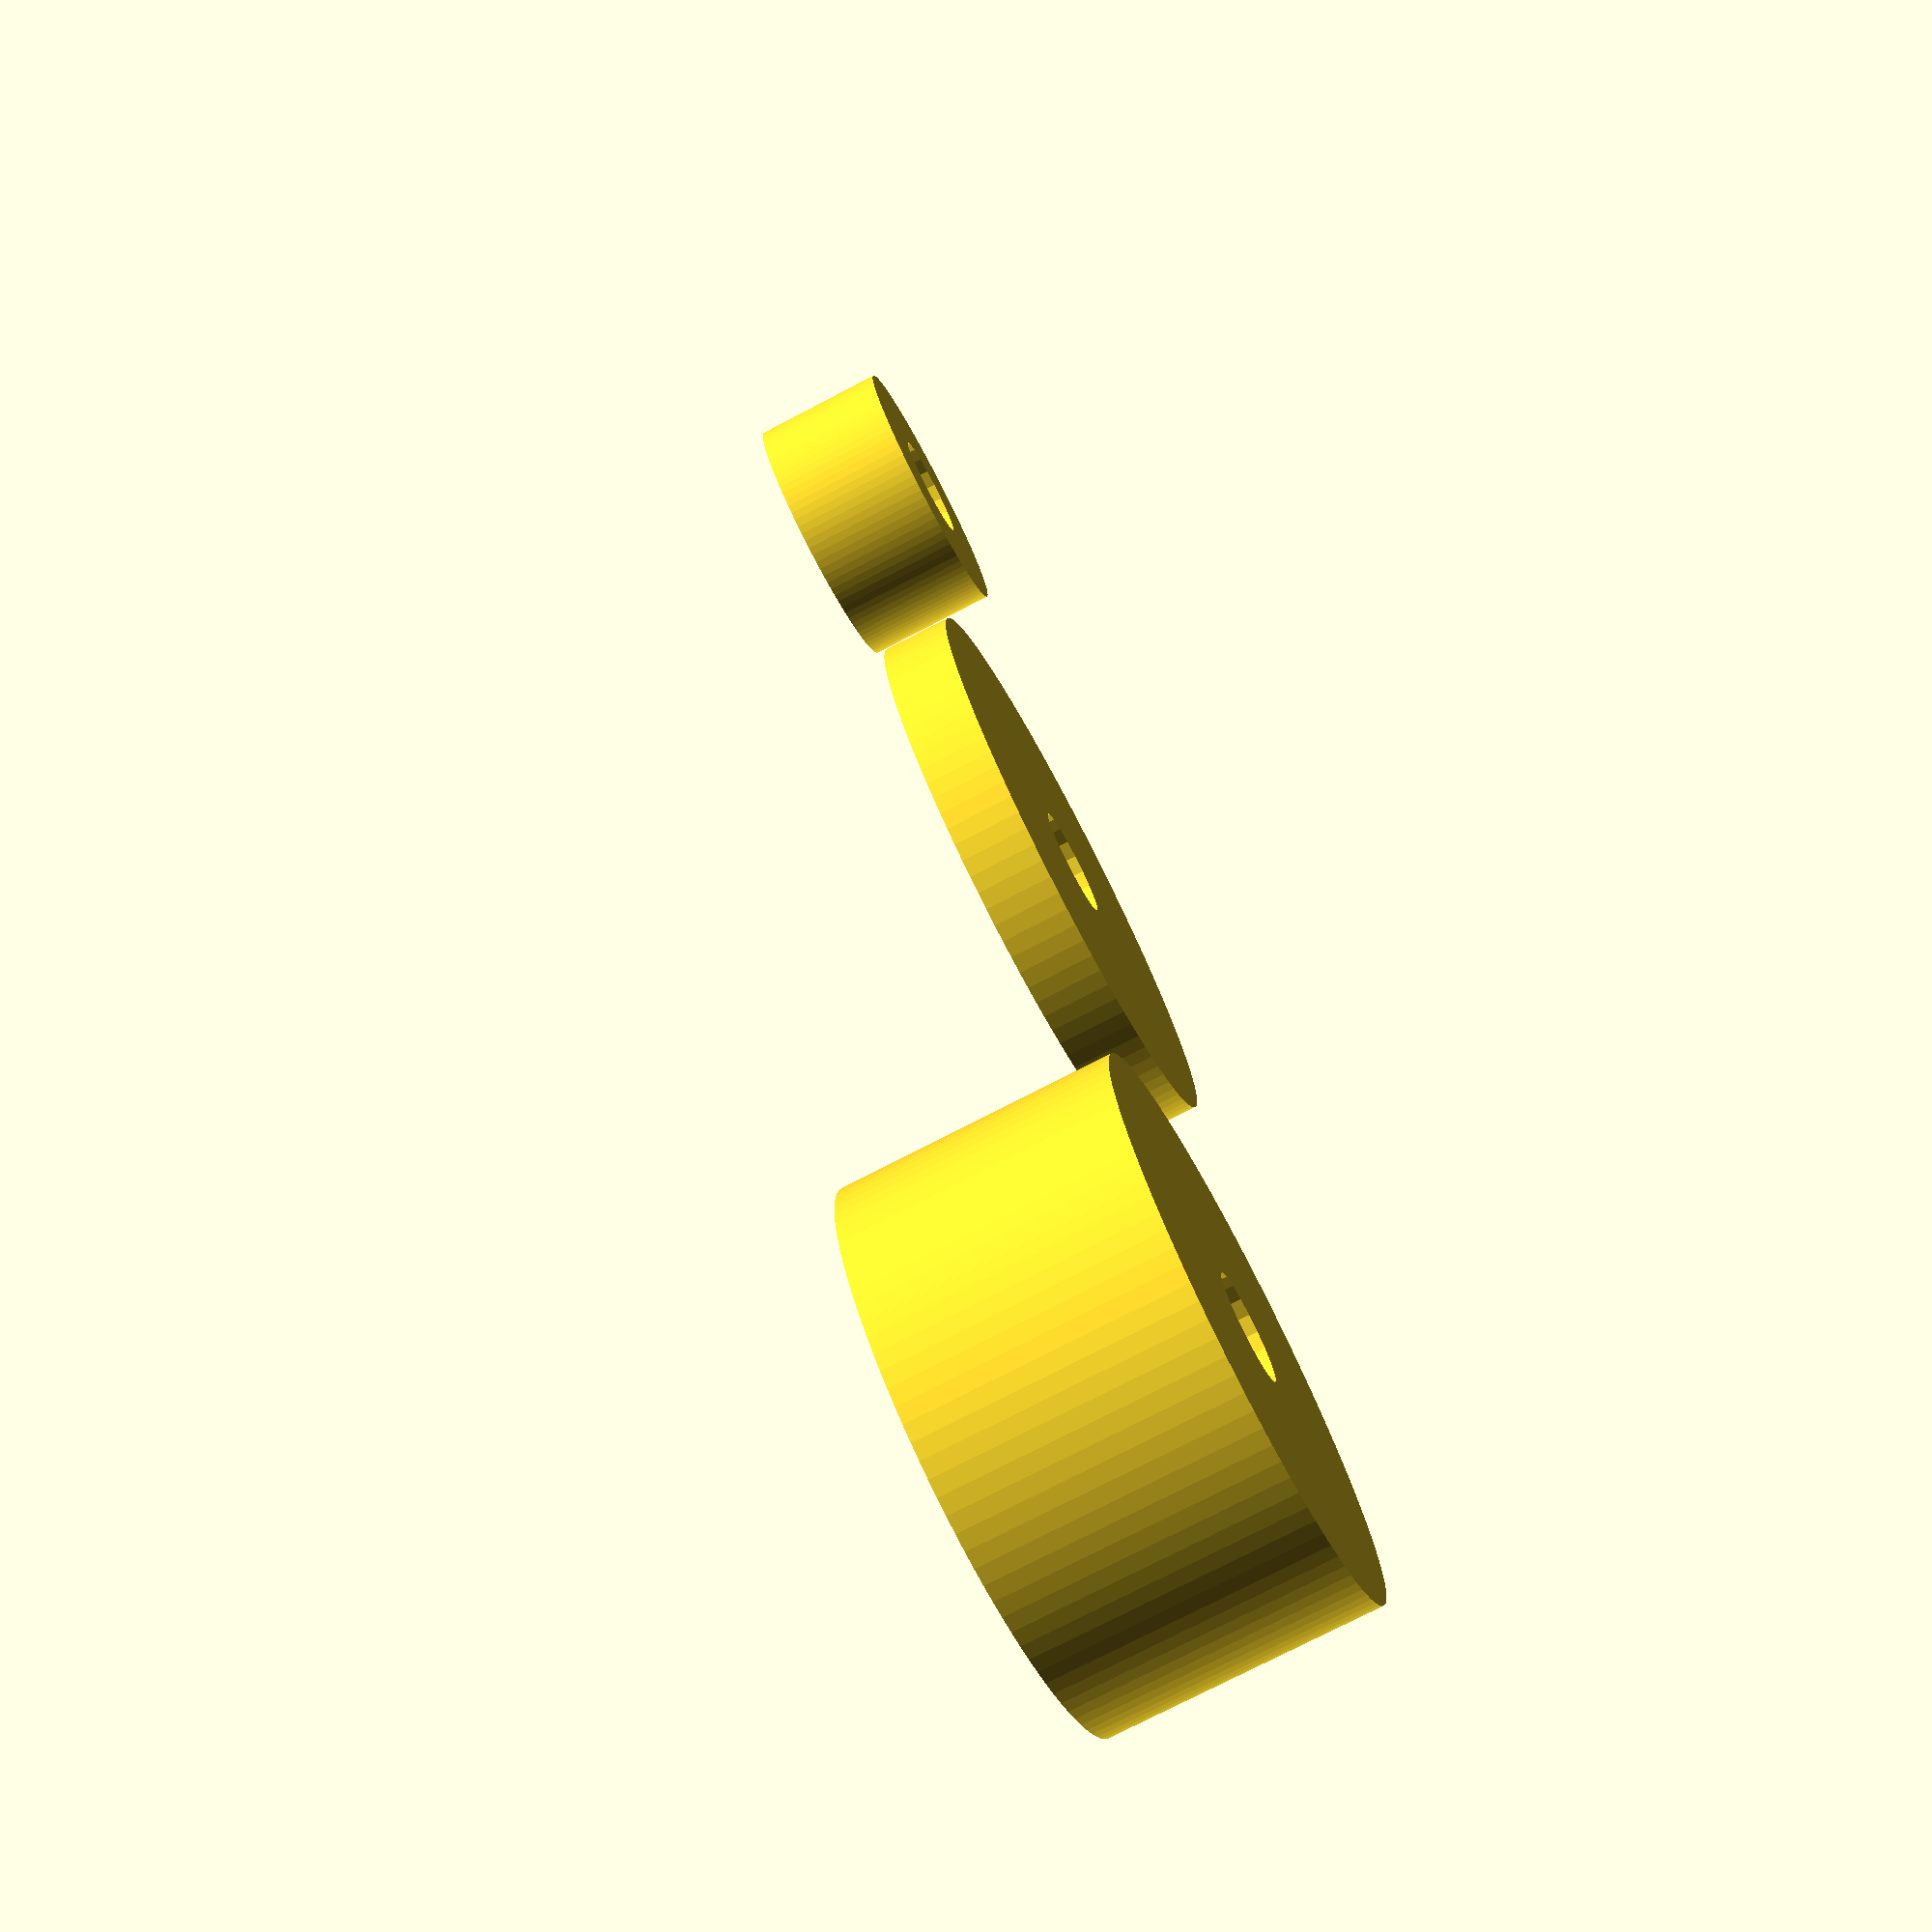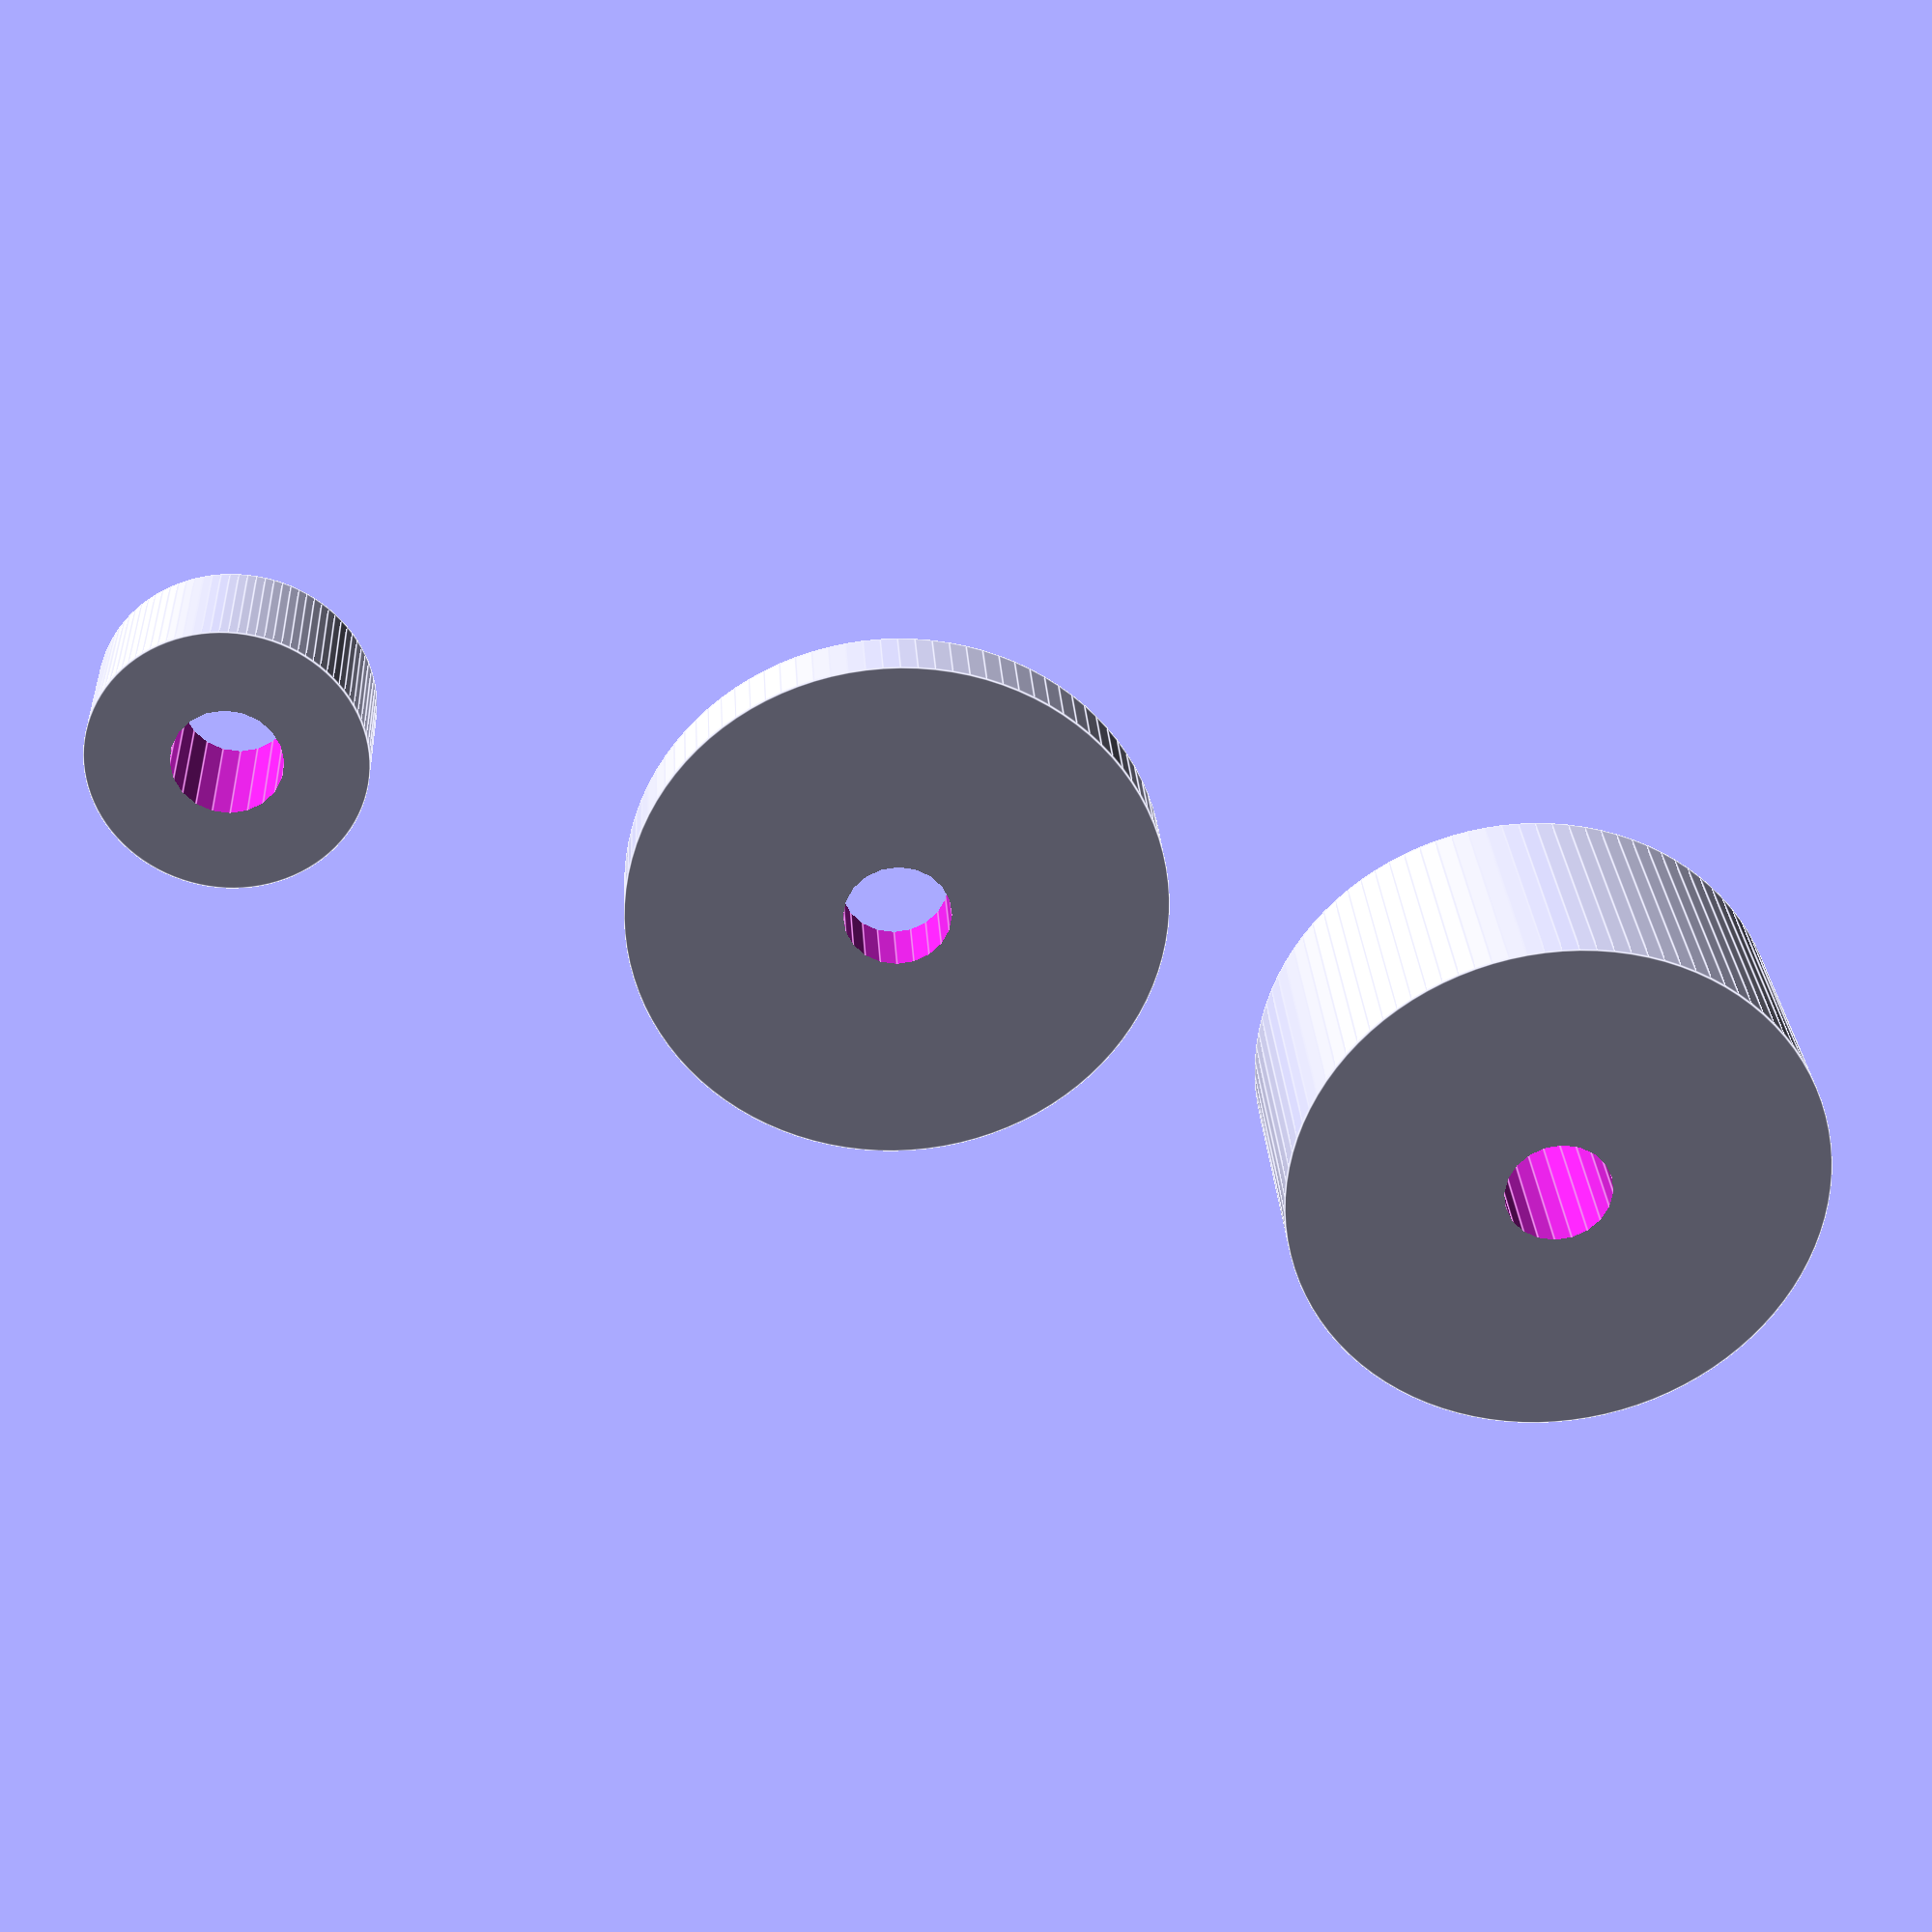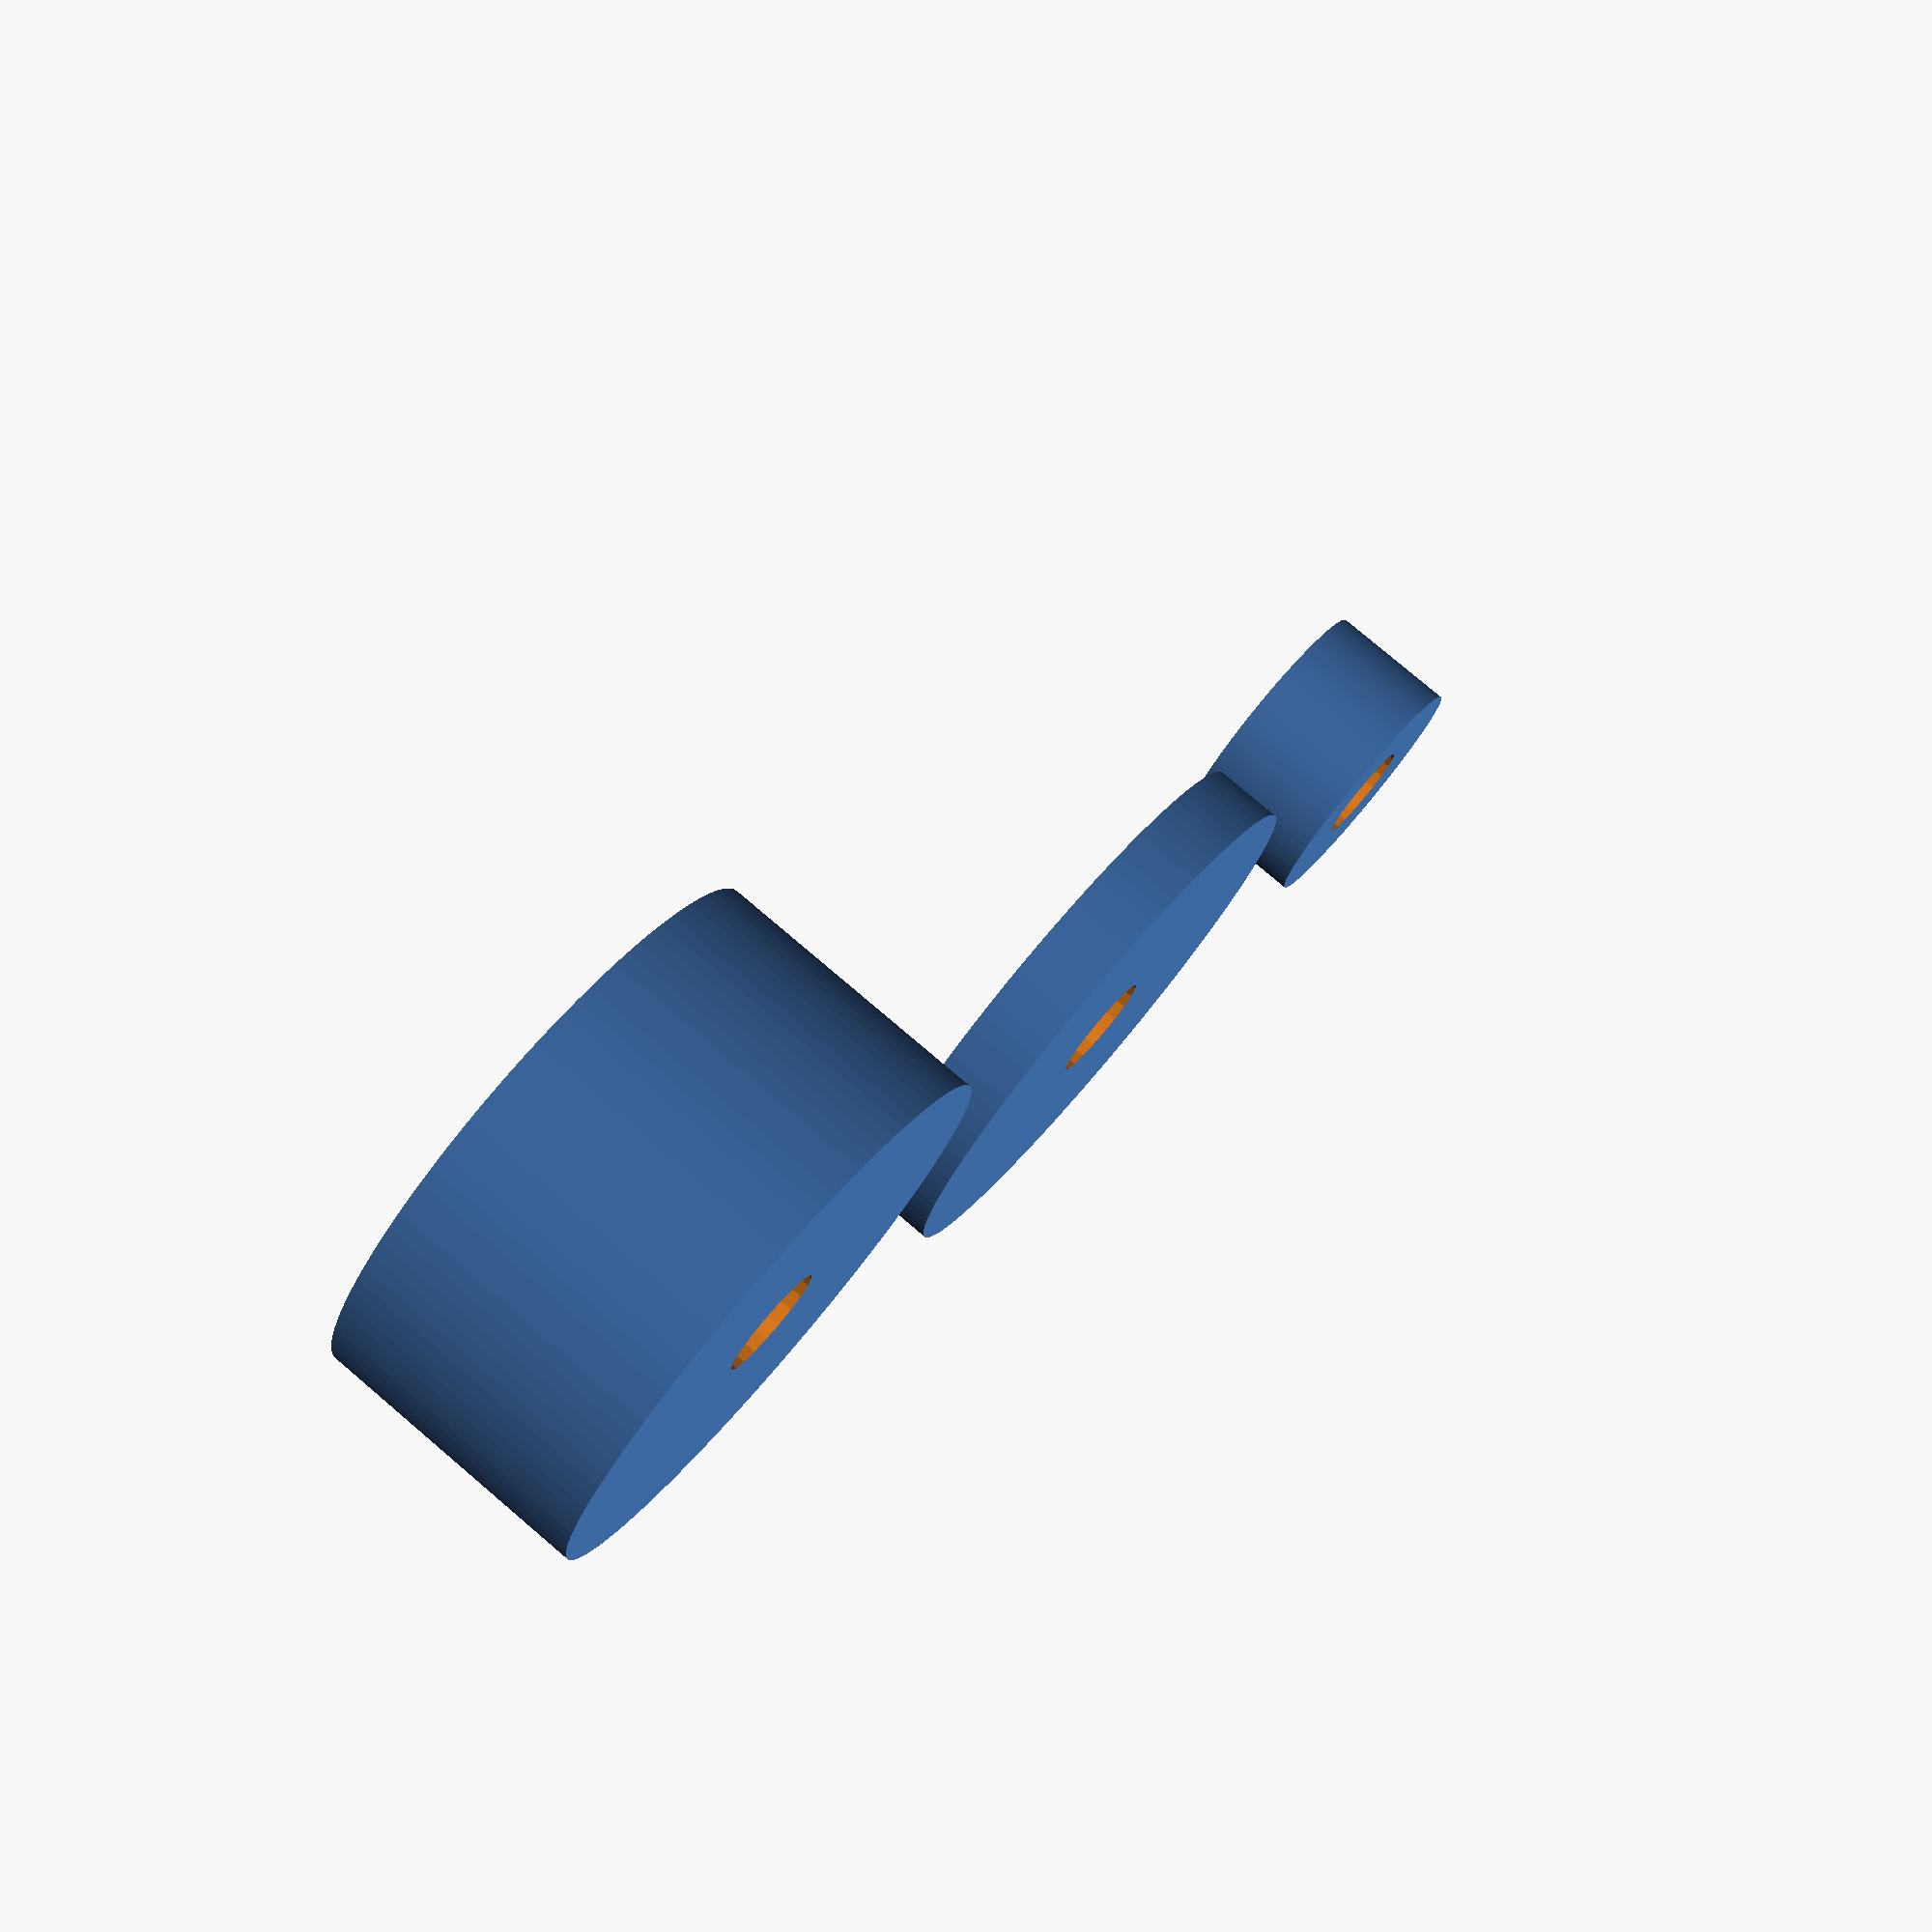
<openscad>
//----------------------------------------------------------
//-- Tutorial OpenScad
//-- Juan Gonzalez-Gomez (Obijuan) juan@iearobotics.com
//----------------------------------------------------------
//-- (c) Mayo, 2012
//-- Licencia GPL
//----------------------------------------------------------
//-- Rueda modularizada con parametros por defecto
//----------------------------------------------------------

module rueda_simple(grosor=5, diametro=40, diam_eje=8)
{
  //-- Construcción de la rueda a partir de
  //-- los parámetros
  difference() {
    //-- Base de la rueda
    cylinder(r=diametro/2, h=grosor,$fn=100);

    //-- Taladro del eje
    cylinder(r=diam_eje/2, h=3*grosor,$fn=20,center=true);
  }
}

//-- Ejemplos de utilizacion
rueda_simple();

translate([50,0,0])
   rueda_simple(grosor=20);

translate([-50,0,0])
  rueda_simple(diametro=20, grosor=10);




</openscad>
<views>
elev=255.0 azim=297.4 roll=62.4 proj=p view=wireframe
elev=151.6 azim=199.0 roll=183.3 proj=p view=edges
elev=281.6 azim=313.9 roll=130.4 proj=p view=solid
</views>
